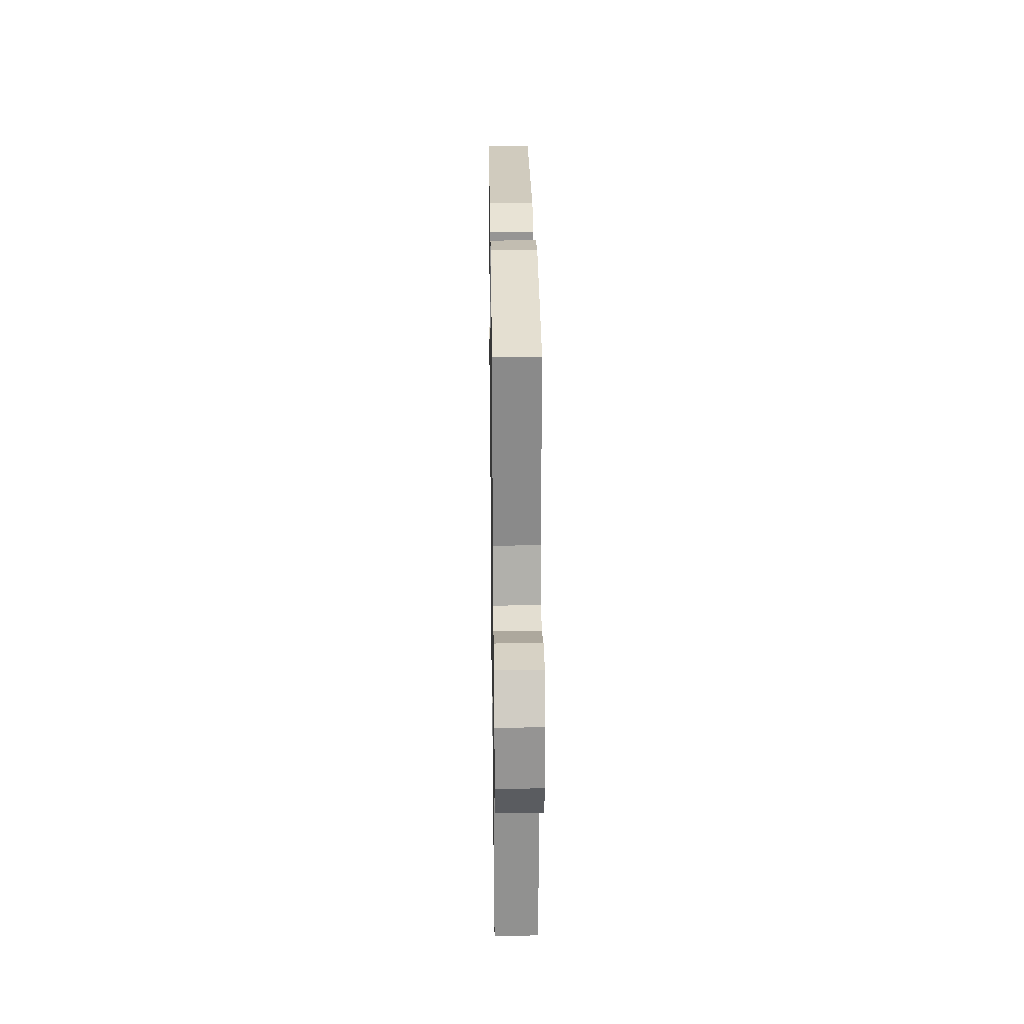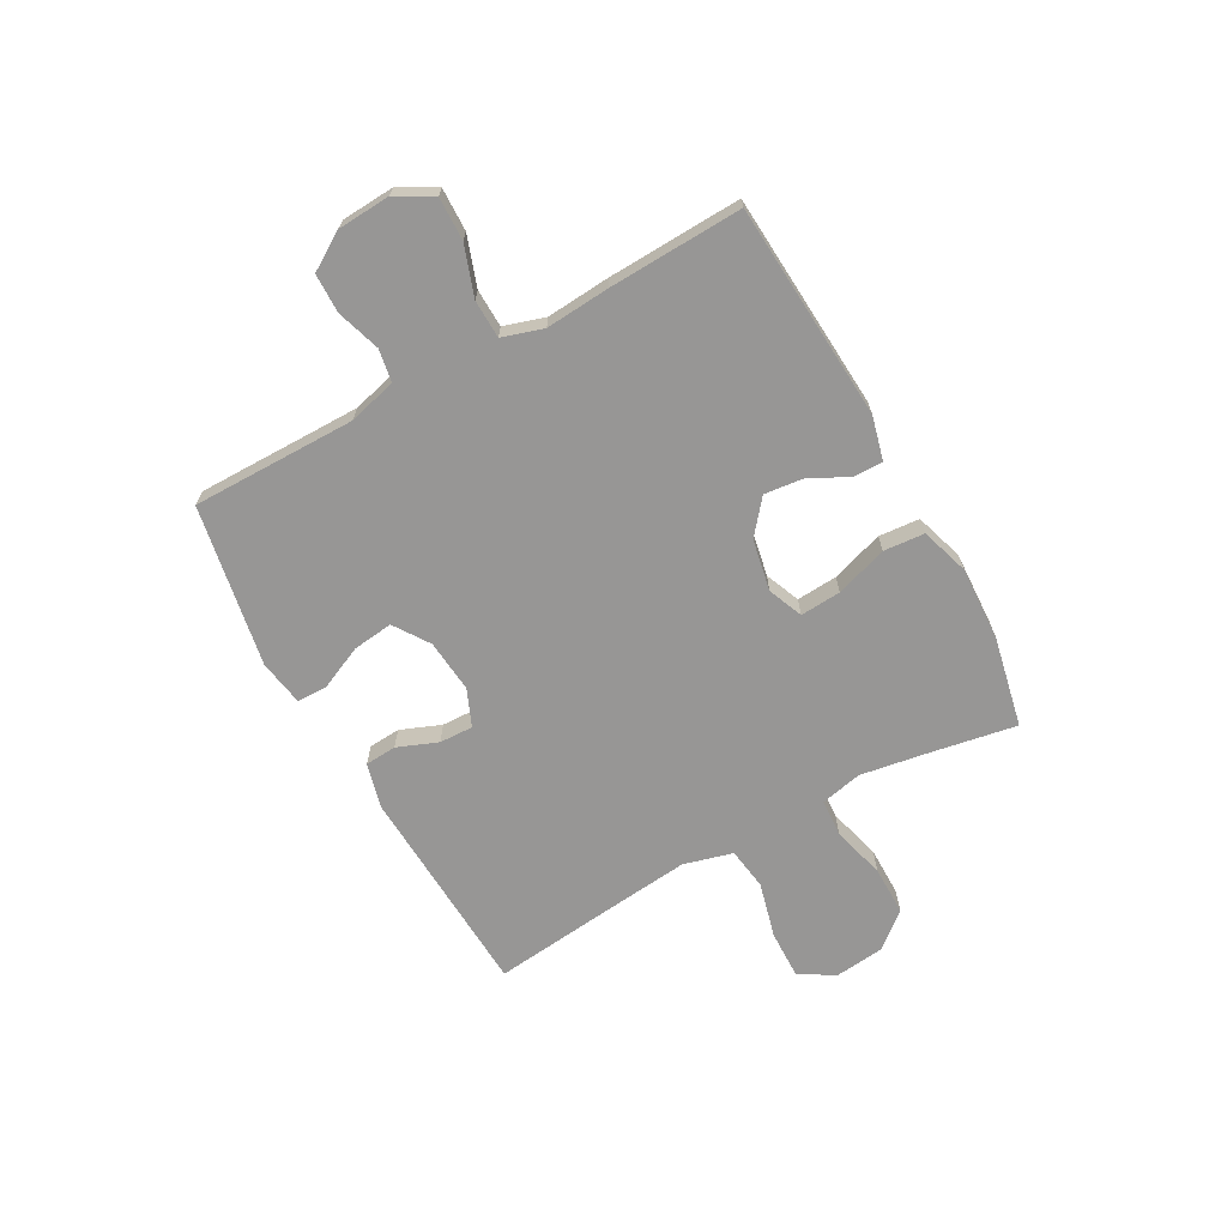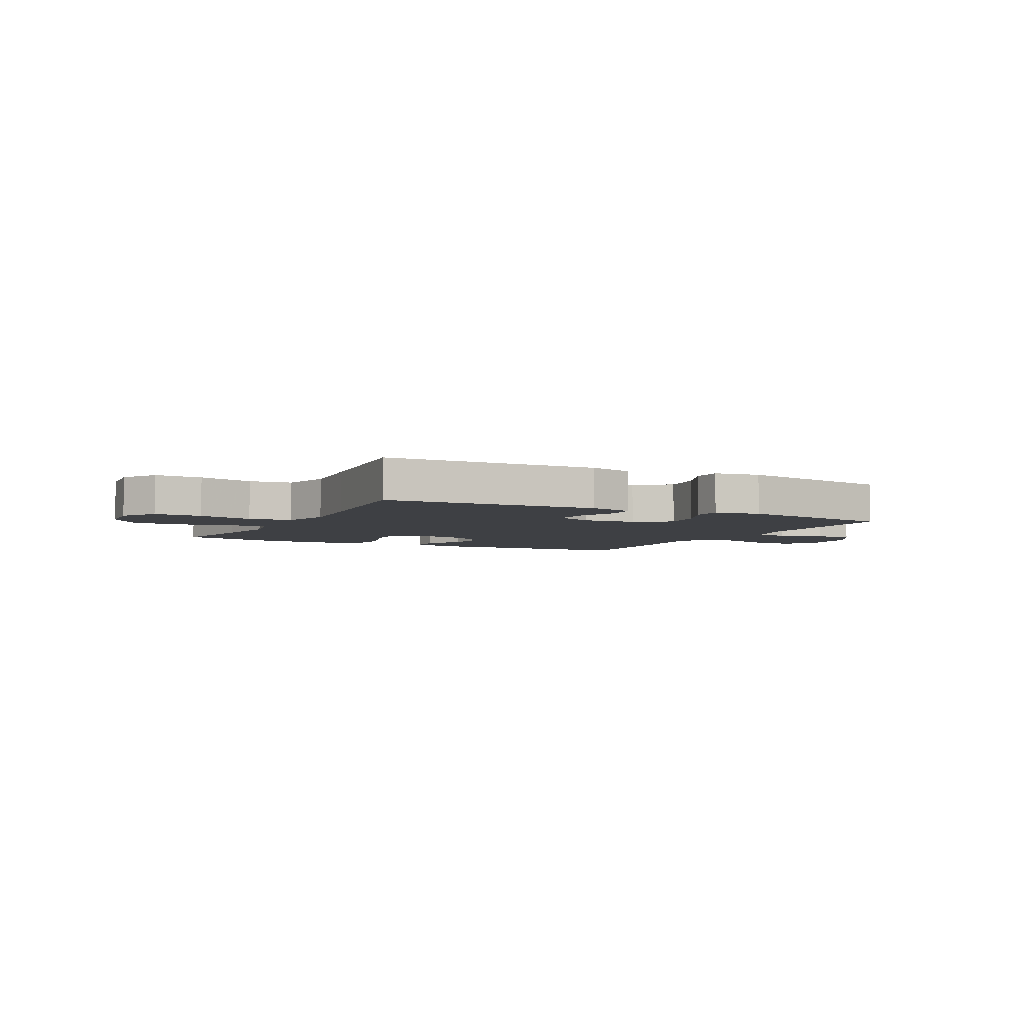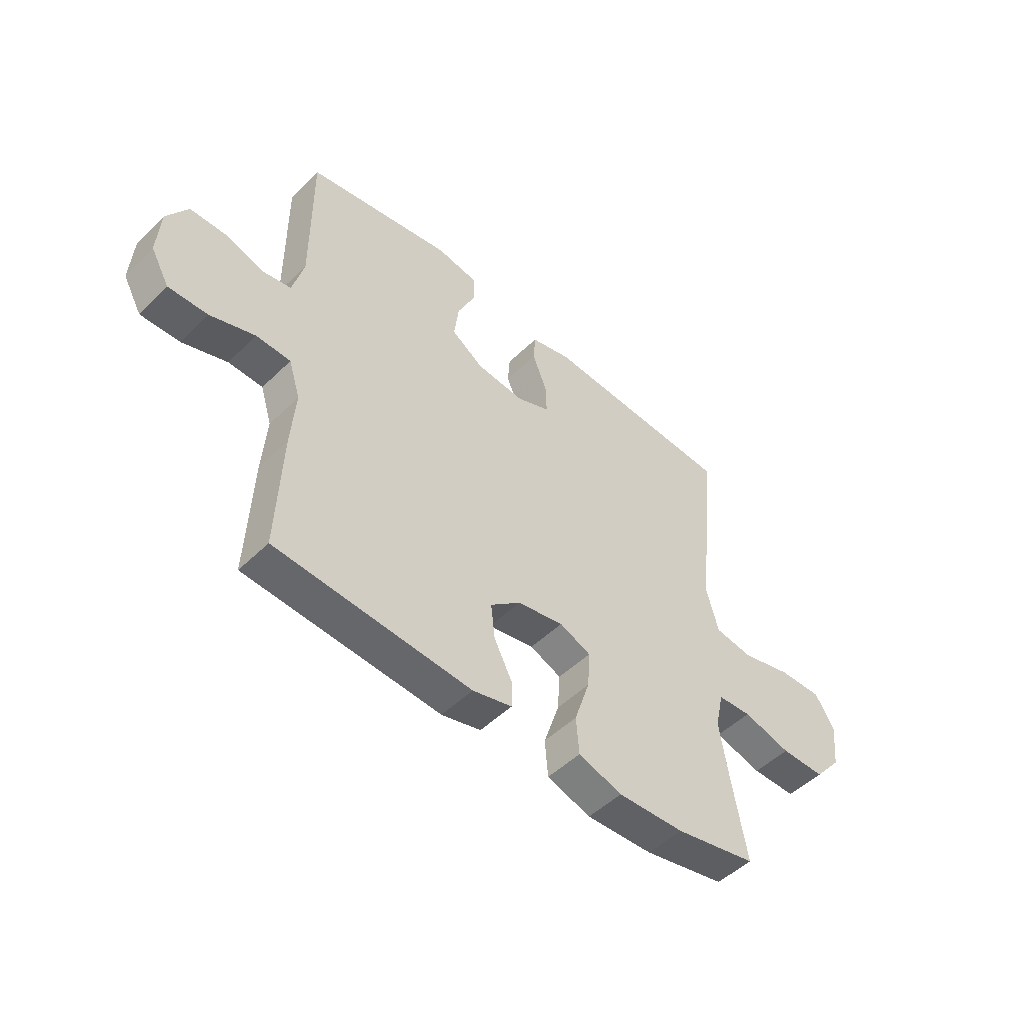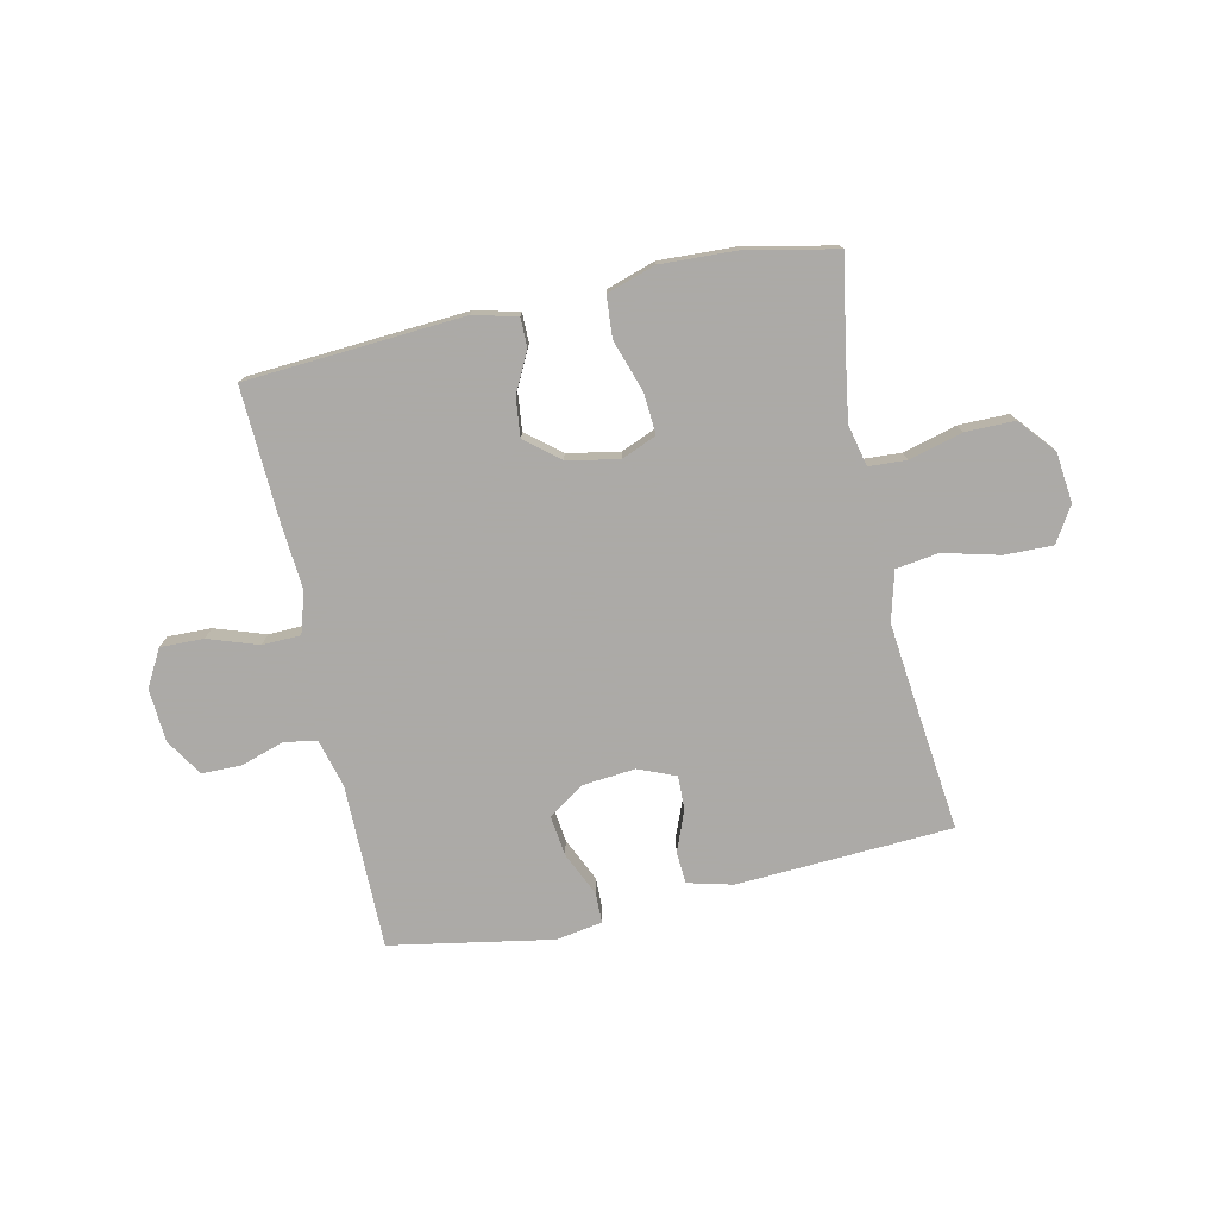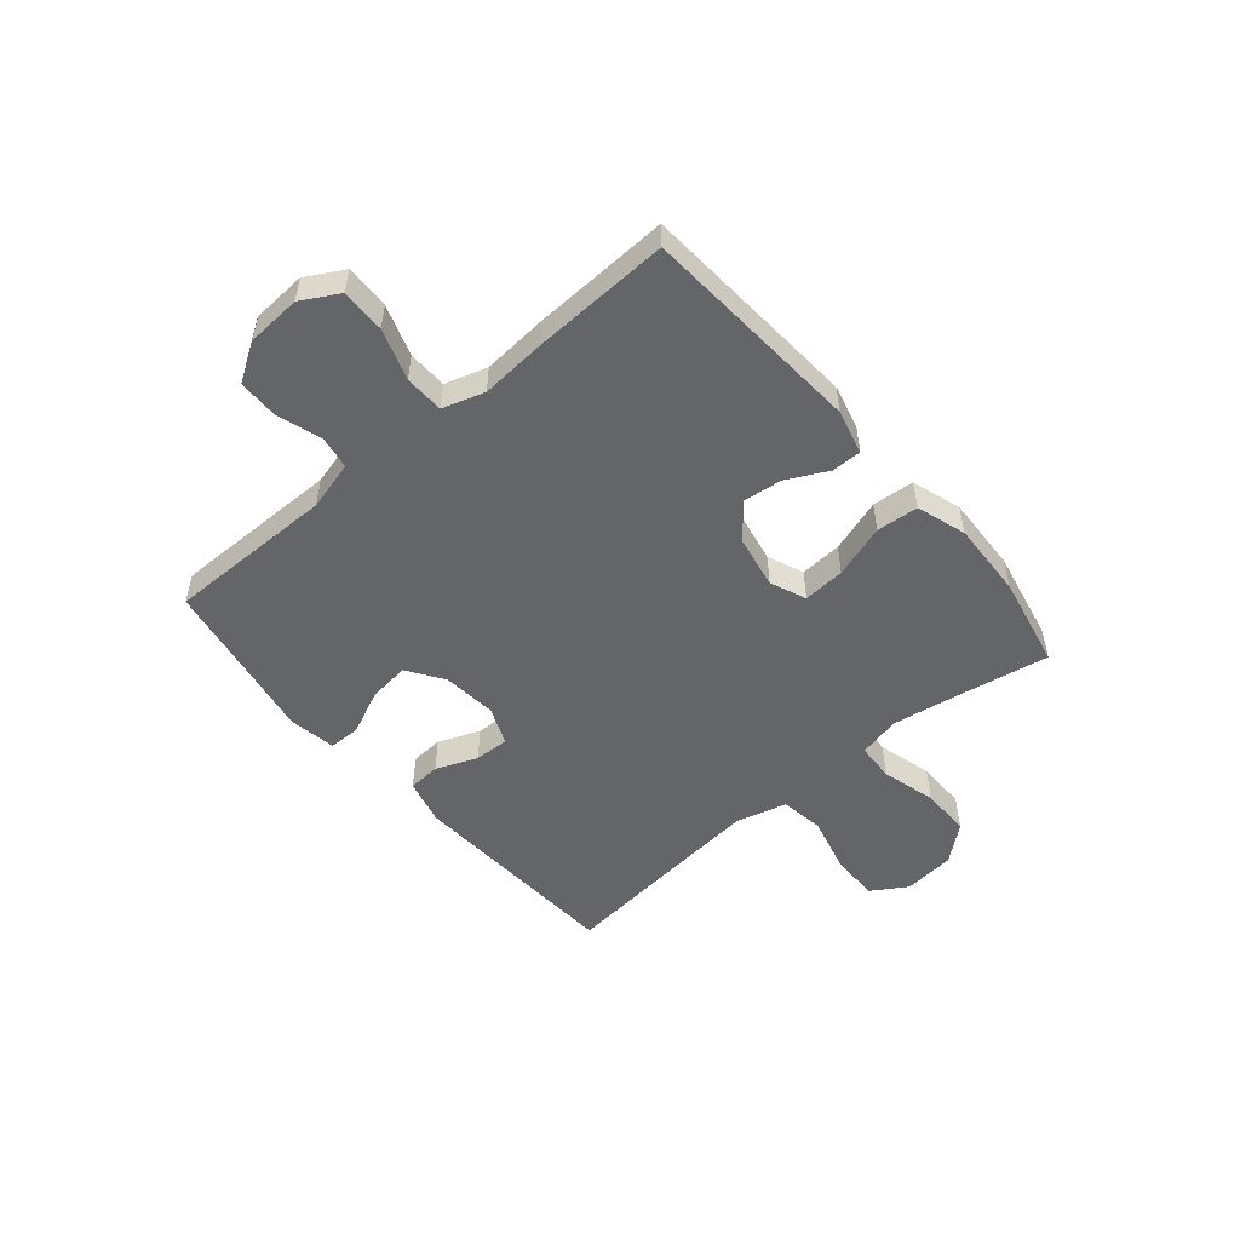
<metadata>
{"format":"obj","ext":"obj","renderer":"f3d","projection":"perspective","resolution":1024,"background":"white","views":[{"elev":26.5,"azim":89.2,"up":"+Z"},{"elev":-67.9,"azim":118.9,"up":"+Y"},{"elev":-4.7,"azim":-27.5,"up":"+Y"},{"elev":-49.8,"azim":136.9,"up":"+Z"},{"elev":-76.0,"azim":-167.6,"up":"+Y"},{"elev":-51.6,"azim":130.3,"up":"+Y"}]}
</metadata>
<code>
v -0.5 0.07 0.5
v -0.112 0.07 0.52
v -0.031 0.07 0.499
v -0.027 0.07 0.442
v -0.056 0.07 0.369
v -0.058 0.07 0.308
v 0.009 0.07 0.28
v 0.105 0.07 0.289
v 0.169 0.07 0.332
v 0.16 0.07 0.405
v 0.124 0.07 0.484
v 0.125 0.07 0.539
v 0.208 0.07 0.553
v 0.5 0.07 0.5
v 0.499 0.07 0.203
v 0.522 0.07 0.116
v 0.581 0.07 0.106
v 0.659 0.07 0.131
v 0.73 0.07 0.13
v 0.772 0.07 0.063
v 0.778 0.07 -0.033
v 0.741 0.07 -0.099
v 0.663 0.07 -0.097
v 0.573 0.07 -0.066
v 0.504 0.07 -0.068
v 0.481 0.07 -0.142
v 0.49 0.07 -0.258
v 0.5 0.07 -0.5
v 0.108 0.07 -0.526
v 0.029 0.07 -0.506
v 0.029 0.07 -0.453
v 0.065 0.07 -0.382
v 0.073 0.07 -0.312
v 0.012 0.07 -0.262
v -0.081 0.07 -0.244
v -0.144 0.07 -0.27
v -0.139 0.07 -0.344
v -0.108 0.07 -0.438
v -0.114 0.07 -0.512
v -0.202 0.07 -0.54
v -0.336 0.07 -0.534
v -0.5 0.07 -0.5
v -0.471 0.07 -0.335
v -0.453 0.07 -0.221
v -0.47 0.07 -0.146
v -0.538 0.07 -0.142
v -0.634 0.07 -0.168
v -0.723 0.07 -0.168
v -0.777 0.07 -0.104
v -0.787 0.07 -0.013
v -0.748 0.07 0.05
v -0.661 0.07 0.048
v -0.56 0.07 0.022
v -0.483 0.07 0.033
v -0.459 0.07 0.122
v -0.473 0.07 0.255
v -0.5 0 0.5
v -0.112 0 0.52
v -0.031 0 0.499
v -0.027 0 0.442
v -0.056 0 0.369
v -0.058 0 0.308
v 0.009 0 0.28
v 0.105 0 0.289
v 0.169 0 0.332
v 0.16 0 0.405
v 0.124 0 0.484
v 0.125 0 0.539
v 0.208 0 0.553
v 0.5 0 0.5
v 0.499 0 0.203
v 0.522 0 0.116
v 0.581 0 0.106
v 0.659 0 0.131
v 0.73 0 0.13
v 0.772 0 0.063
v 0.778 0 -0.033
v 0.741 0 -0.099
v 0.663 0 -0.097
v 0.573 0 -0.066
v 0.504 0 -0.068
v 0.481 0 -0.142
v 0.49 0 -0.258
v 0.5 0 -0.5
v 0.108 0 -0.526
v 0.029 0 -0.506
v 0.029 0 -0.453
v 0.065 0 -0.382
v 0.073 0 -0.312
v 0.012 0 -0.262
v -0.081 0 -0.244
v -0.144 0 -0.27
v -0.139 0 -0.344
v -0.108 0 -0.438
v -0.114 0 -0.512
v -0.202 0 -0.54
v -0.336 0 -0.534
v -0.5 0 -0.5
v -0.471 0 -0.335
v -0.453 0 -0.221
v -0.47 0 -0.146
v -0.538 0 -0.142
v -0.634 0 -0.168
v -0.723 0 -0.168
v -0.777 0 -0.104
v -0.787 0 -0.013
v -0.748 0 0.05
v -0.661 0 0.048
v -0.56 0 0.022
v -0.483 0 0.033
v -0.459 0 0.122
v -0.473 0 0.255
f 50 51 52 53
f 50 53 54
f 49 50 54
f 46 47 48 49
f 45 46 49 54
f 44 45 54 55
f 40 41 42 43
f 40 43 44
f 37 38 39 40
f 36 37 40 44
f 35 36 44 55
f 29 30 31 32
f 29 32 33
f 26 27 28 29
f 25 26 29 33
f 21 22 23 24
f 21 24 25
f 20 21 25
f 17 18 19 20
f 16 17 20 25
f 15 16 25 33
f 10 11 12 13
f 9 10 13 14
f 8 9 14 15
f 2 3 4 5
f 56 1 2 5
f 56 5 6
f 34 35 55 56
f 34 56 6 7
f 15 33 34
f 7 8 15 34
f 109 108 107 106
f 110 109 106
f 110 106 105
f 105 104 103 102
f 110 105 102 101
f 111 110 101 100
f 99 98 97 96
f 100 99 96
f 96 95 94 93
f 100 96 93 92
f 111 100 92 91
f 88 87 86 85
f 89 88 85
f 85 84 83 82
f 89 85 82 81
f 80 79 78 77
f 81 80 77
f 81 77 76
f 76 75 74 73
f 81 76 73 72
f 89 81 72 71
f 69 68 67 66
f 70 69 66 65
f 71 70 65 64
f 61 60 59 58
f 61 58 57 112
f 62 61 112
f 112 111 91 90
f 63 62 112 90
f 90 89 71
f 90 71 64 63
f 1 57 58 2
f 2 58 59 3
f 3 59 60 4
f 4 60 61 5
f 5 61 62 6
f 6 62 63 7
f 7 63 64 8
f 8 64 65 9
f 9 65 66 10
f 10 66 67 11
f 11 67 68 12
f 12 68 69 13
f 13 69 70 14
f 14 70 71 15
f 15 71 72 16
f 16 72 73 17
f 17 73 74 18
f 18 74 75 19
f 19 75 76 20
f 20 76 77 21
f 21 77 78 22
f 22 78 79 23
f 23 79 80 24
f 24 80 81 25
f 25 81 82 26
f 26 82 83 27
f 27 83 84 28
f 28 84 85 29
f 29 85 86 30
f 30 86 87 31
f 31 87 88 32
f 32 88 89 33
f 33 89 90 34
f 34 90 91 35
f 35 91 92 36
f 36 92 93 37
f 37 93 94 38
f 38 94 95 39
f 39 95 96 40
f 40 96 97 41
f 41 97 98 42
f 42 98 99 43
f 43 99 100 44
f 44 100 101 45
f 45 101 102 46
f 46 102 103 47
f 47 103 104 48
f 48 104 105 49
f 49 105 106 50
f 50 106 107 51
f 51 107 108 52
f 52 108 109 53
f 53 109 110 54
f 54 110 111 55
f 55 111 112 56
f 56 112 57 1

</code>
